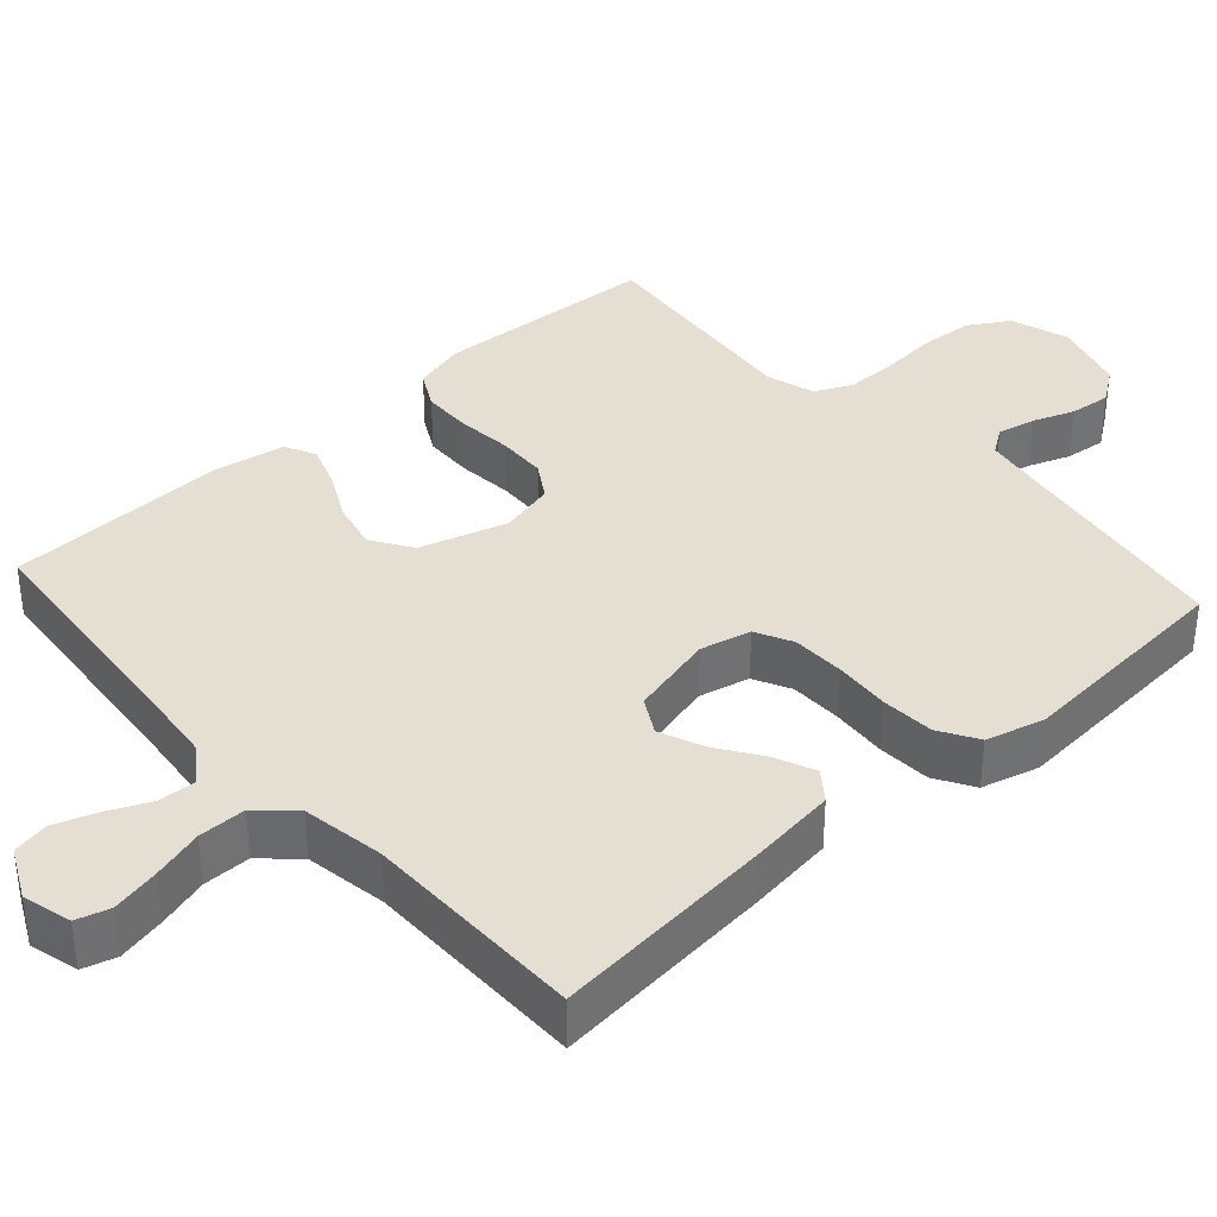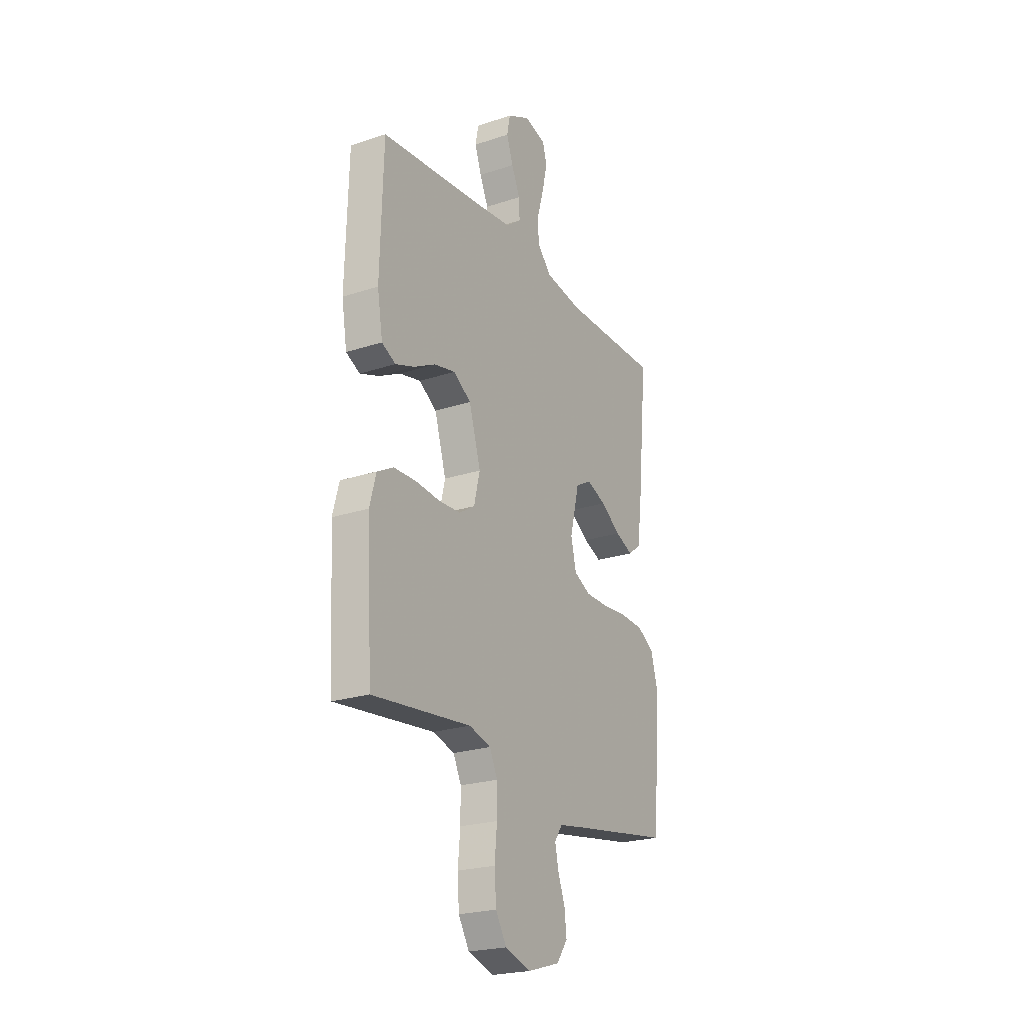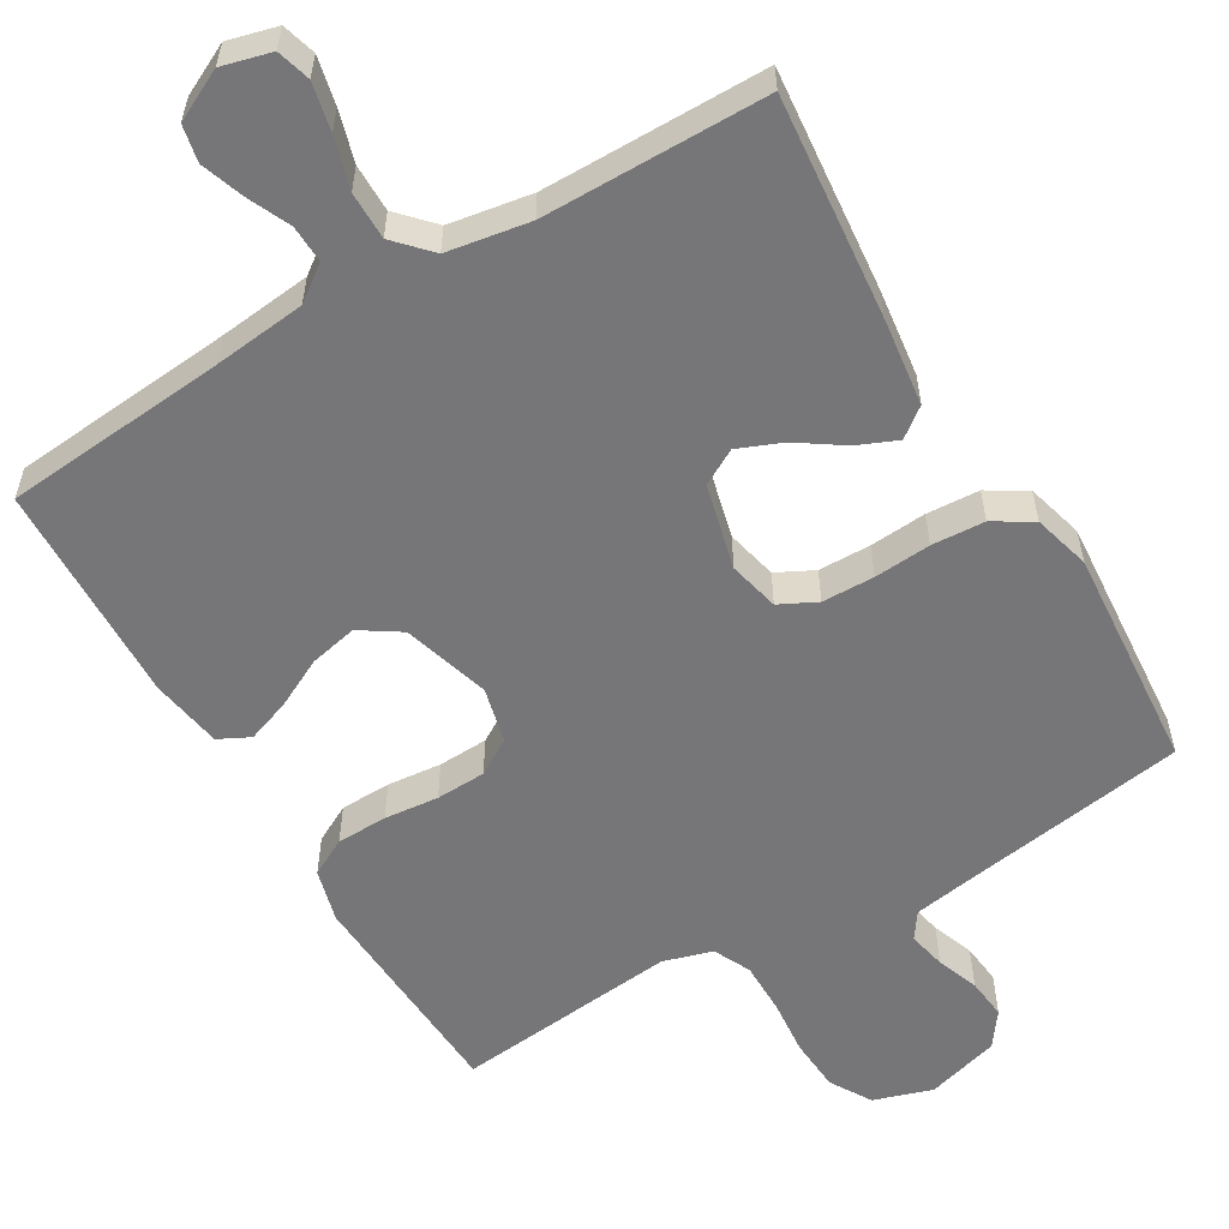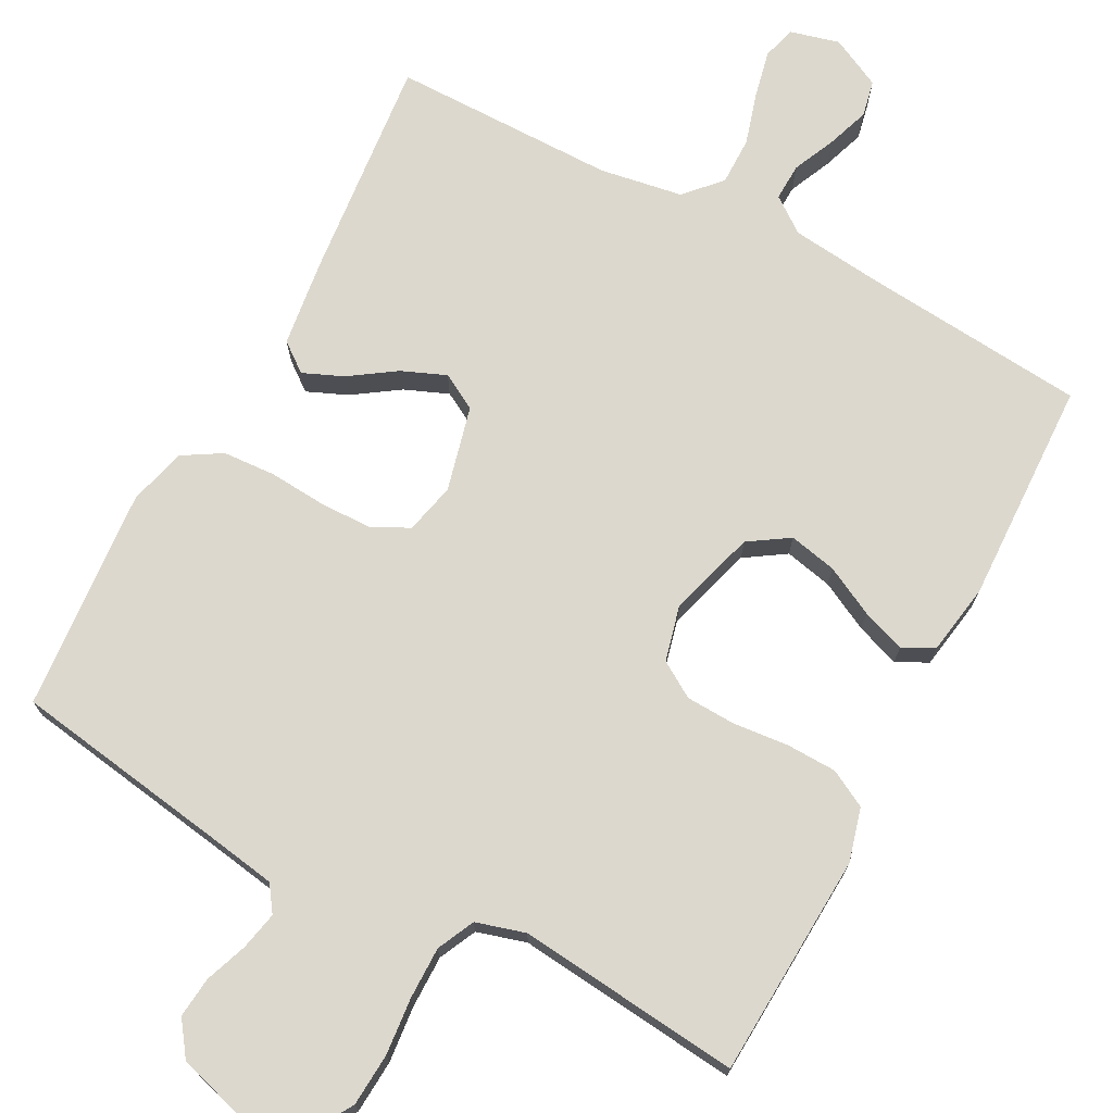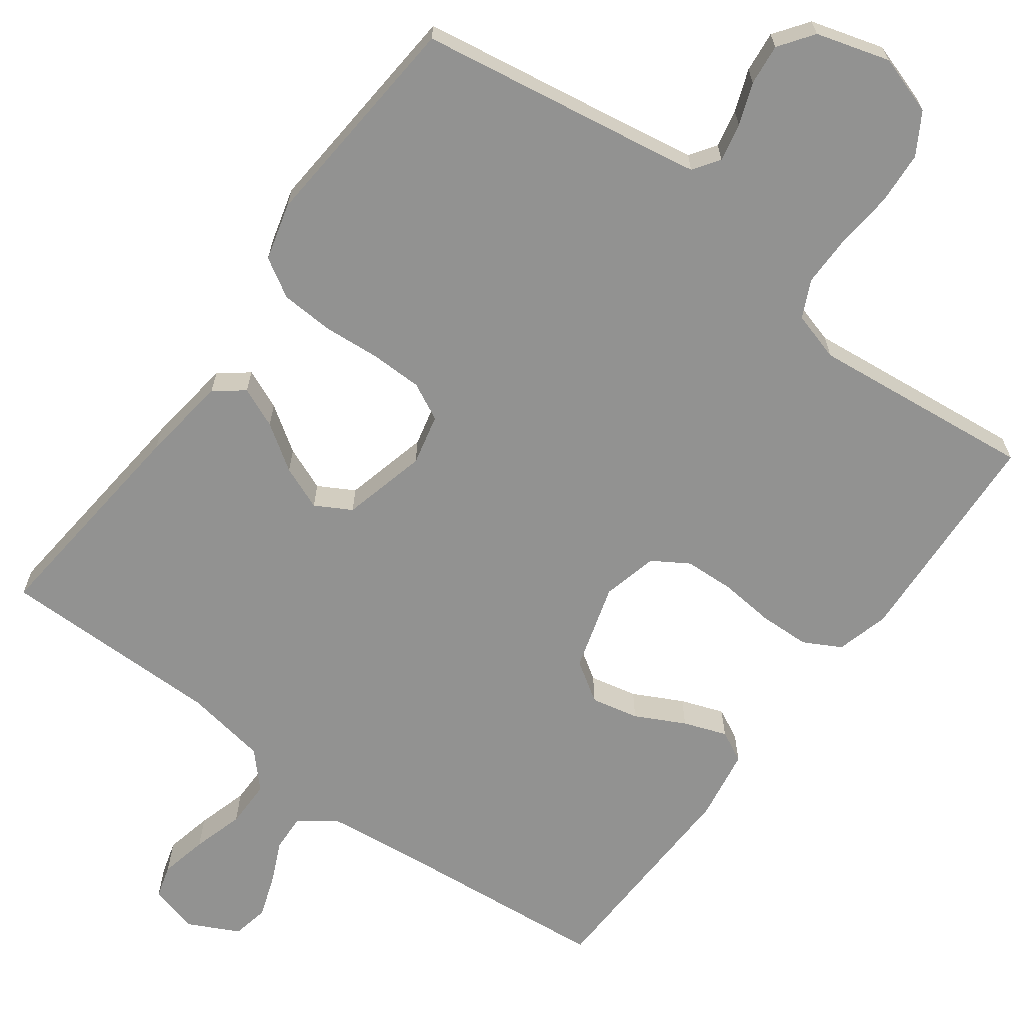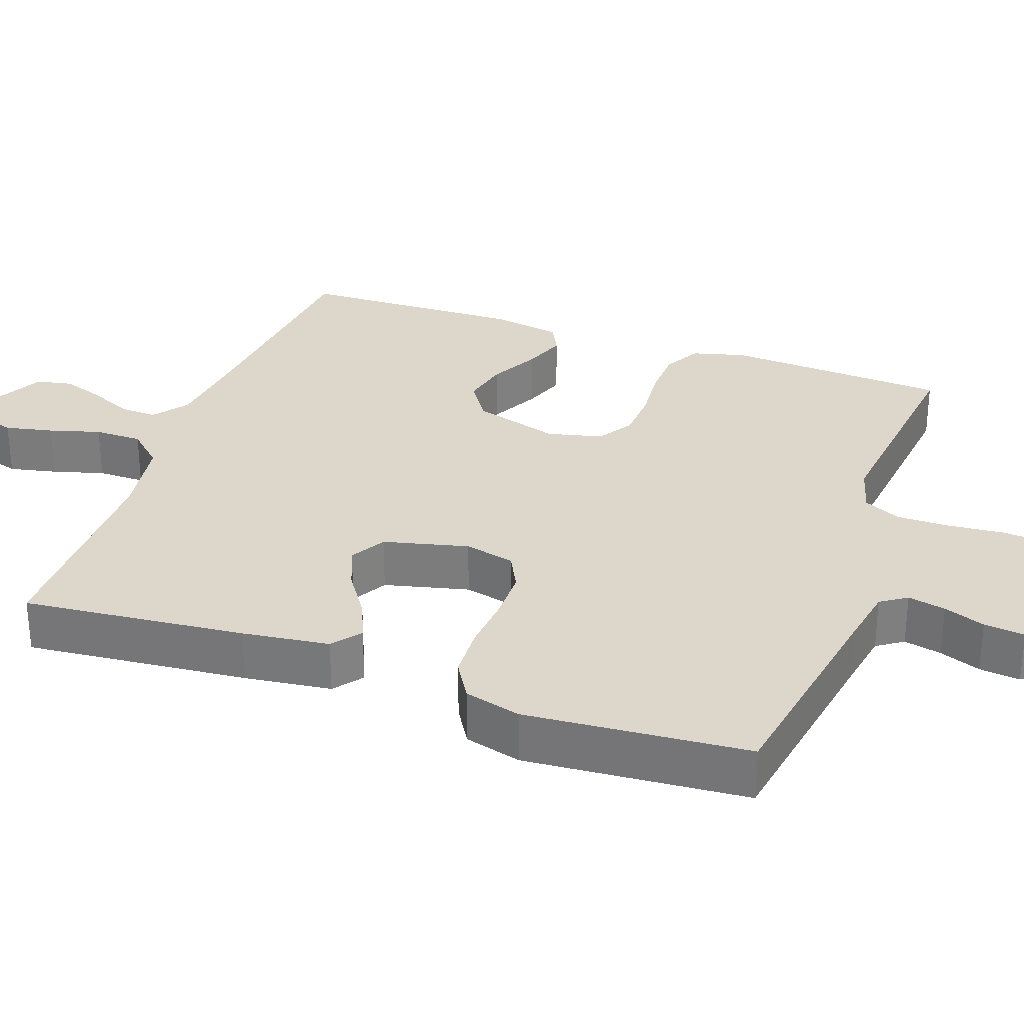
<metadata>
{"format":"obj","ext":"obj","renderer":"f3d","projection":"perspective","resolution":1024,"background":"white","views":[{"elev":36.9,"azim":48.0,"up":"+Y"},{"elev":-23.1,"azim":-60.7,"up":"+Z"},{"elev":-56.9,"azim":30.4,"up":"+Y"},{"elev":72.6,"azim":-152.2,"up":"+Y"},{"elev":-66.2,"azim":143.5,"up":"+Y"},{"elev":30.4,"azim":109.7,"up":"+Y"}]}
</metadata>
<code>
v 0.5 0.07 0.5
v 0.471 0.07 0.2
v 0.456 0.07 0.083
v 0.417 0.07 0.053
v 0.363 0.07 0.076
v 0.302 0.07 0.117
v 0.243 0.07 0.141
v 0.195 0.07 0.114
v 0.167 0.07 0
v 0.183 0.07 -0.068
v 0.233 0.07 -0.093
v 0.303 0.07 -0.094
v 0.379 0.07 -0.088
v 0.45 0.07 -0.092
v 0.502 0.07 -0.123
v 0.523 0.07 -0.2
v 0.5 0.07 -0.5
v 0.2 0.07 -0.548
v 0.117 0.07 -0.562
v 0.093 0.07 -0.597
v 0.104 0.07 -0.648
v 0.125 0.07 -0.704
v 0.131 0.07 -0.759
v 0.098 0.07 -0.805
v 0 0.07 -0.834
v -0.079 0.07 -0.809
v -0.112 0.07 -0.754
v -0.117 0.07 -0.683
v -0.11 0.07 -0.607
v -0.11 0.07 -0.537
v -0.134 0.07 -0.487
v -0.2 0.07 -0.468
v -0.5 0.07 -0.5
v -0.517 0.07 -0.2
v -0.498 0.07 -0.129
v -0.448 0.07 -0.102
v -0.38 0.07 -0.1
v -0.307 0.07 -0.107
v -0.24 0.07 -0.104
v -0.192 0.07 -0.074
v -0.174 0.07 0
v -0.209 0.07 0.117
v -0.263 0.07 0.152
v -0.327 0.07 0.138
v -0.393 0.07 0.104
v -0.451 0.07 0.083
v -0.493 0.07 0.104
v -0.509 0.07 0.2
v -0.5 0.07 0.5
v -0.2 0.07 0.528
v -0.077 0.07 0.542
v -0.03 0.07 0.577
v -0.032 0.07 0.627
v -0.058 0.07 0.684
v -0.078 0.07 0.741
v -0.068 0.07 0.79
v 0 0.07 0.824
v 0.066 0.07 0.807
v 0.079 0.07 0.762
v 0.065 0.07 0.698
v 0.045 0.07 0.629
v 0.045 0.07 0.565
v 0.089 0.07 0.518
v 0.2 0.07 0.5
v 0.5 0 0.5
v 0.471 0 0.2
v 0.456 0 0.083
v 0.417 0 0.053
v 0.363 0 0.076
v 0.302 0 0.117
v 0.243 0 0.141
v 0.195 0 0.114
v 0.167 0 0
v 0.183 0 -0.068
v 0.233 0 -0.093
v 0.303 0 -0.094
v 0.379 0 -0.088
v 0.45 0 -0.092
v 0.502 0 -0.123
v 0.523 0 -0.2
v 0.5 0 -0.5
v 0.2 0 -0.548
v 0.117 0 -0.562
v 0.093 0 -0.597
v 0.104 0 -0.648
v 0.125 0 -0.704
v 0.131 0 -0.759
v 0.098 0 -0.805
v 0 0 -0.834
v -0.079 0 -0.809
v -0.112 0 -0.754
v -0.117 0 -0.683
v -0.11 0 -0.607
v -0.11 0 -0.537
v -0.134 0 -0.487
v -0.2 0 -0.468
v -0.5 0 -0.5
v -0.517 0 -0.2
v -0.498 0 -0.129
v -0.448 0 -0.102
v -0.38 0 -0.1
v -0.307 0 -0.107
v -0.24 0 -0.104
v -0.192 0 -0.074
v -0.174 0 0
v -0.209 0 0.117
v -0.263 0 0.152
v -0.327 0 0.138
v -0.393 0 0.104
v -0.451 0 0.083
v -0.493 0 0.104
v -0.509 0 0.2
v -0.5 0 0.5
v -0.2 0 0.528
v -0.077 0 0.542
v -0.03 0 0.577
v -0.032 0 0.627
v -0.058 0 0.684
v -0.078 0 0.741
v -0.068 0 0.79
v 0 0 0.824
v 0.066 0 0.807
v 0.079 0 0.762
v 0.065 0 0.698
v 0.045 0 0.629
v 0.045 0 0.565
v 0.089 0 0.518
v 0.2 0 0.5
f 58 59 60 61
f 56 57 58 61
f 56 61 62
f 53 54 55 56
f 53 56 62
f 52 53 62 63
f 47 48 49 50
f 47 50 51
f 44 45 46 47
f 43 44 47 51
f 42 43 51 52
f 35 36 37 38
f 35 38 39
f 32 33 34 35
f 31 32 35 39
f 30 31 39 40
f 26 27 28 29
f 26 29 30
f 25 26 30
f 21 22 23 24
f 20 21 24 25
f 15 16 17 18
f 15 18 19
f 12 13 14 15
f 11 12 15 19
f 10 11 19 20
f 3 4 5 6
f 3 6 7
f 64 1 2 3
f 63 64 3 7
f 41 42 52 63
f 9 10 20 25
f 9 25 30 40
f 41 63 7 8
f 8 9 40 41
f 125 124 123 122
f 125 122 121 120
f 126 125 120
f 120 119 118 117
f 126 120 117
f 127 126 117 116
f 114 113 112 111
f 115 114 111
f 111 110 109 108
f 115 111 108 107
f 116 115 107 106
f 102 101 100 99
f 103 102 99
f 99 98 97 96
f 103 99 96 95
f 104 103 95 94
f 93 92 91 90
f 94 93 90
f 94 90 89
f 88 87 86 85
f 89 88 85 84
f 82 81 80 79
f 83 82 79
f 79 78 77 76
f 83 79 76 75
f 84 83 75 74
f 70 69 68 67
f 71 70 67
f 67 66 65 128
f 71 67 128 127
f 127 116 106 105
f 89 84 74 73
f 104 94 89 73
f 72 71 127 105
f 105 104 73 72
f 1 65 66 2
f 2 66 67 3
f 3 67 68 4
f 4 68 69 5
f 5 69 70 6
f 6 70 71 7
f 7 71 72 8
f 8 72 73 9
f 9 73 74 10
f 10 74 75 11
f 11 75 76 12
f 12 76 77 13
f 13 77 78 14
f 14 78 79 15
f 15 79 80 16
f 16 80 81 17
f 17 81 82 18
f 18 82 83 19
f 19 83 84 20
f 20 84 85 21
f 21 85 86 22
f 22 86 87 23
f 23 87 88 24
f 24 88 89 25
f 25 89 90 26
f 26 90 91 27
f 27 91 92 28
f 28 92 93 29
f 29 93 94 30
f 30 94 95 31
f 31 95 96 32
f 32 96 97 33
f 33 97 98 34
f 34 98 99 35
f 35 99 100 36
f 36 100 101 37
f 37 101 102 38
f 38 102 103 39
f 39 103 104 40
f 40 104 105 41
f 41 105 106 42
f 42 106 107 43
f 43 107 108 44
f 44 108 109 45
f 45 109 110 46
f 46 110 111 47
f 47 111 112 48
f 48 112 113 49
f 49 113 114 50
f 50 114 115 51
f 51 115 116 52
f 52 116 117 53
f 53 117 118 54
f 54 118 119 55
f 55 119 120 56
f 56 120 121 57
f 57 121 122 58
f 58 122 123 59
f 59 123 124 60
f 60 124 125 61
f 61 125 126 62
f 62 126 127 63
f 63 127 128 64
f 64 128 65 1

</code>
